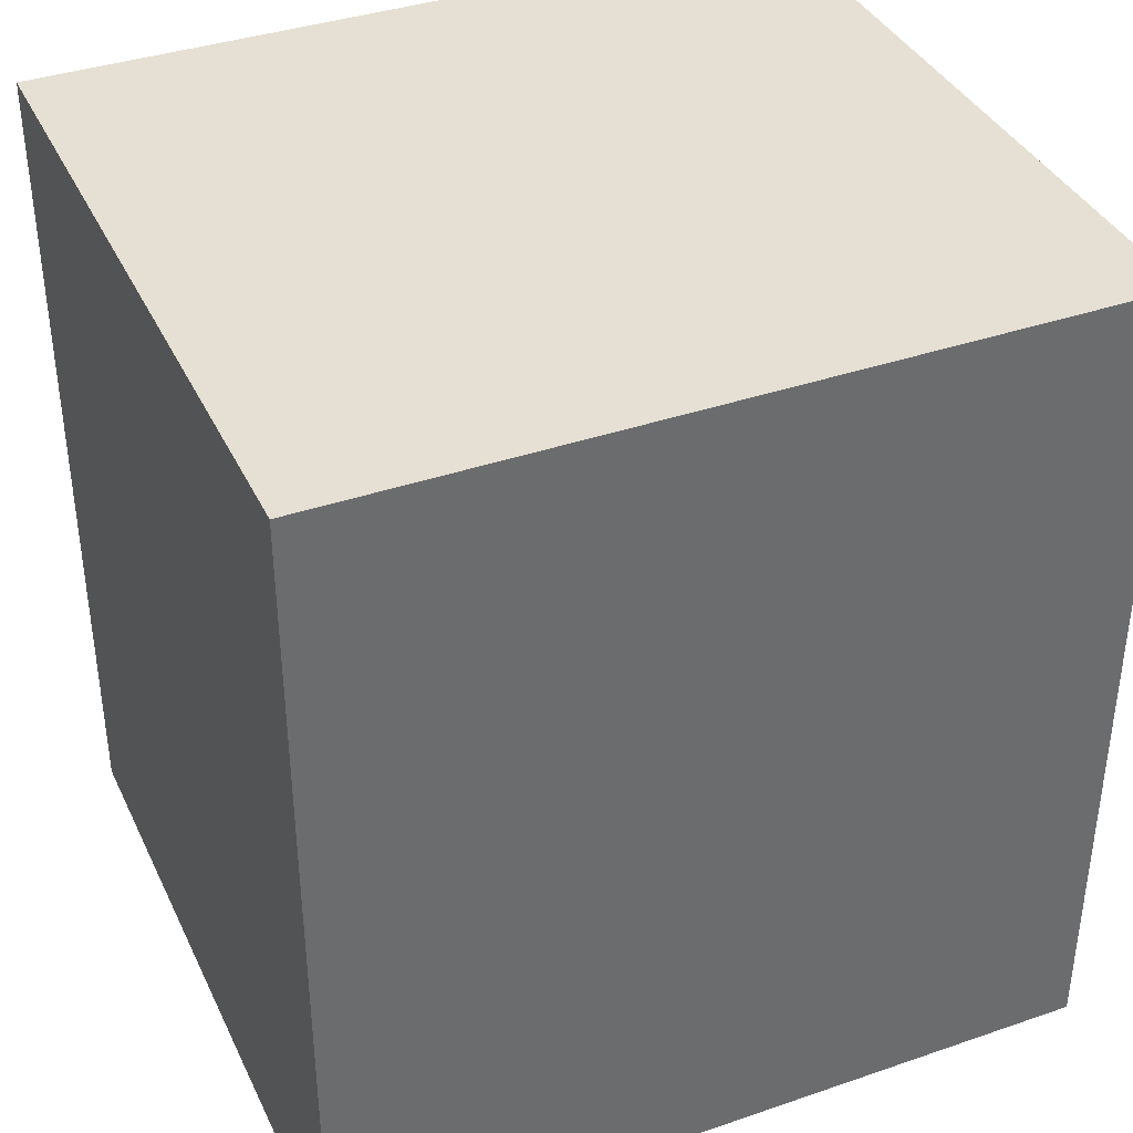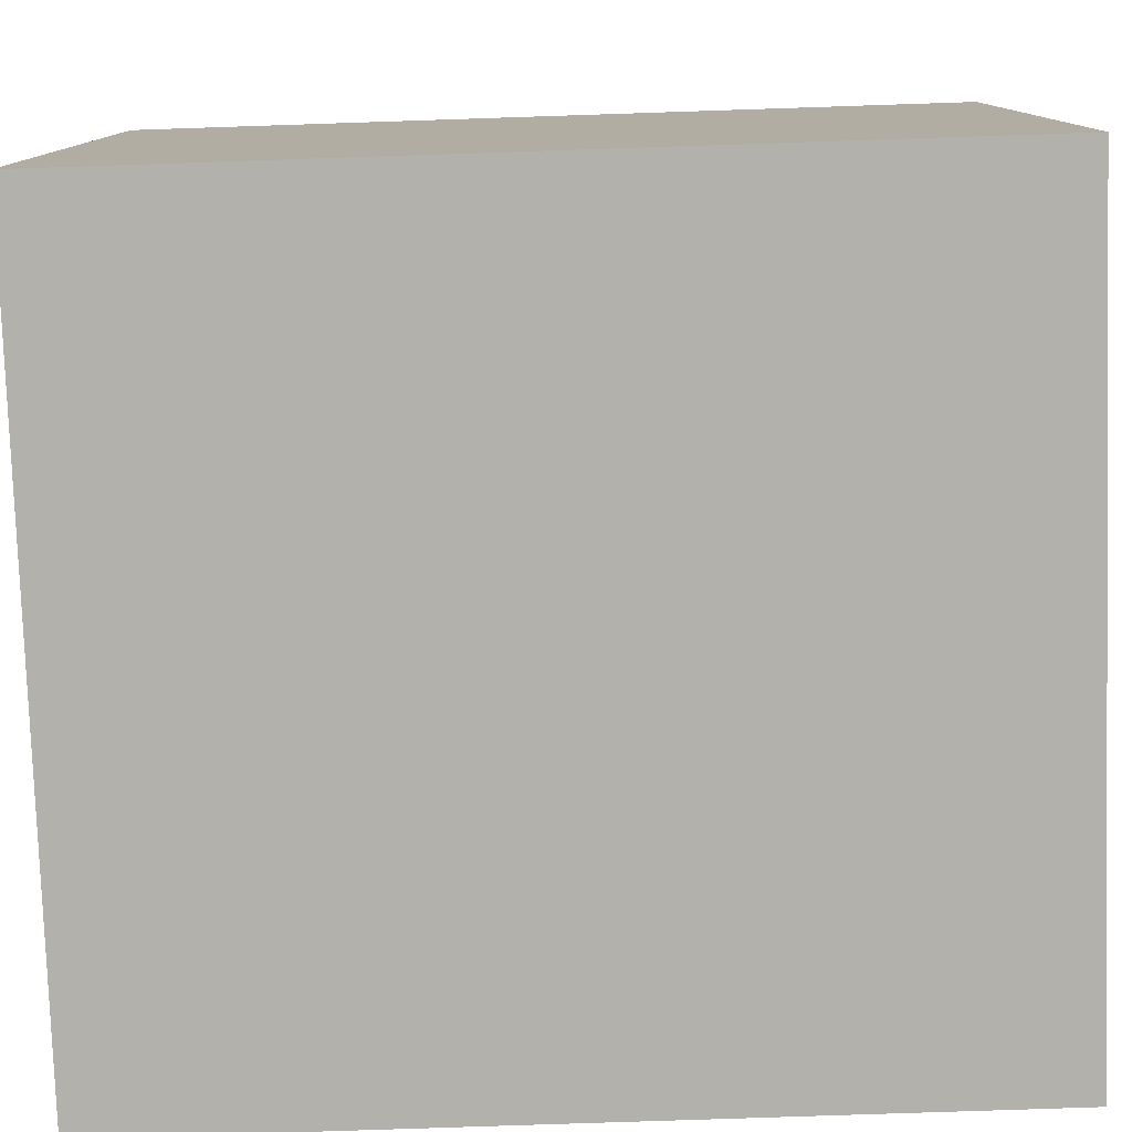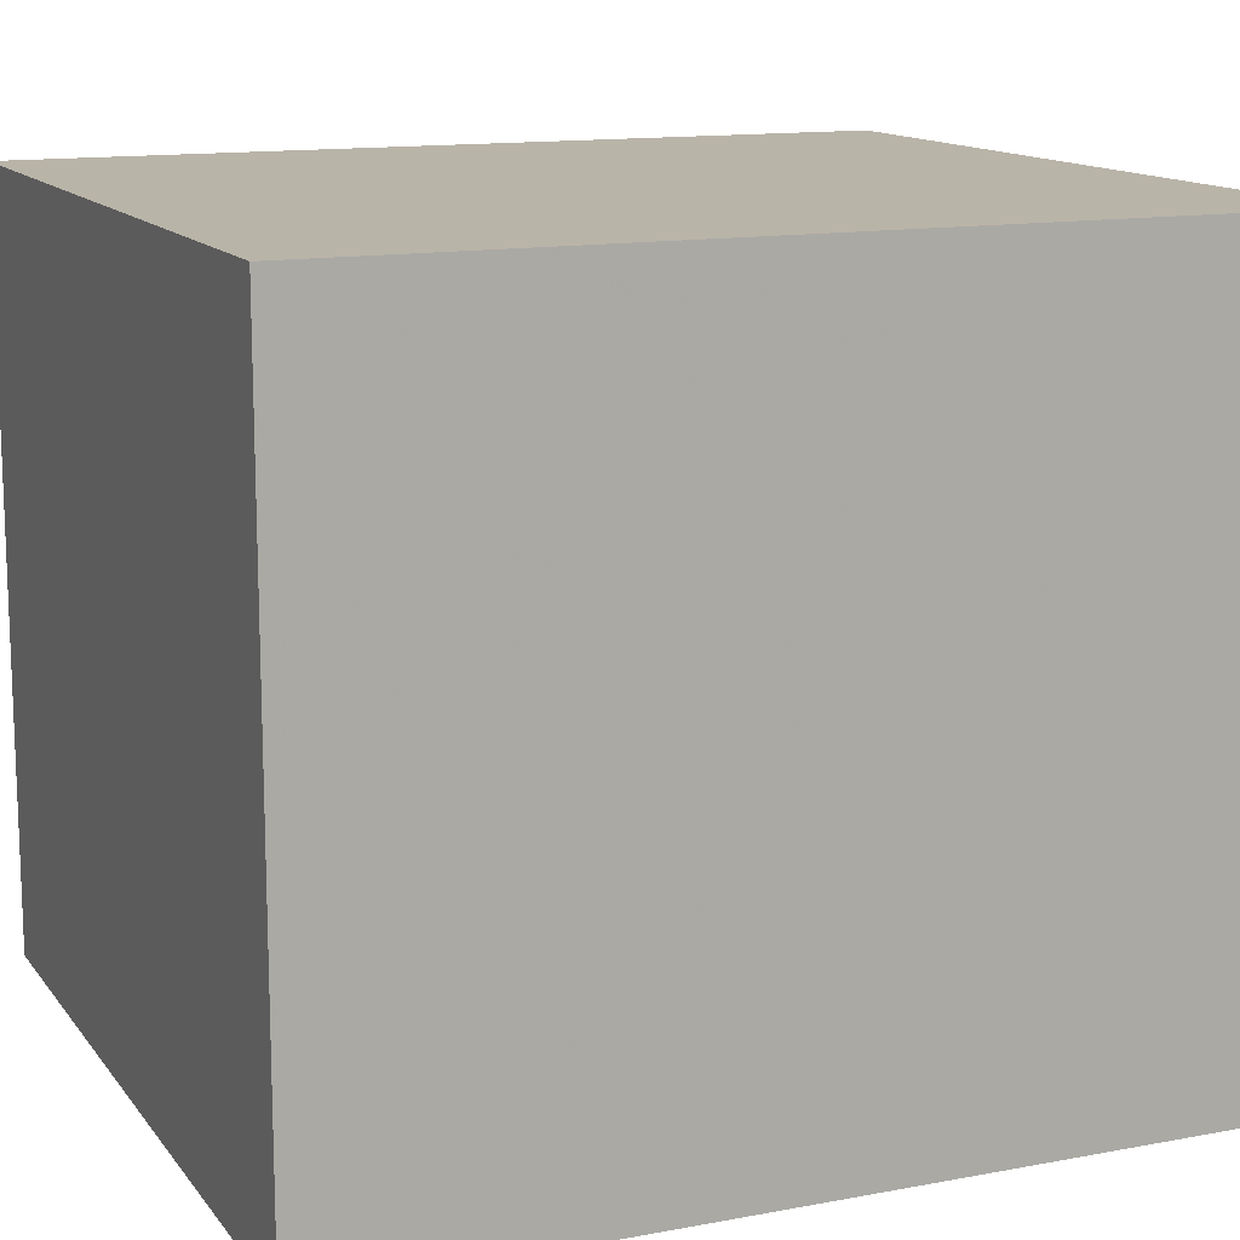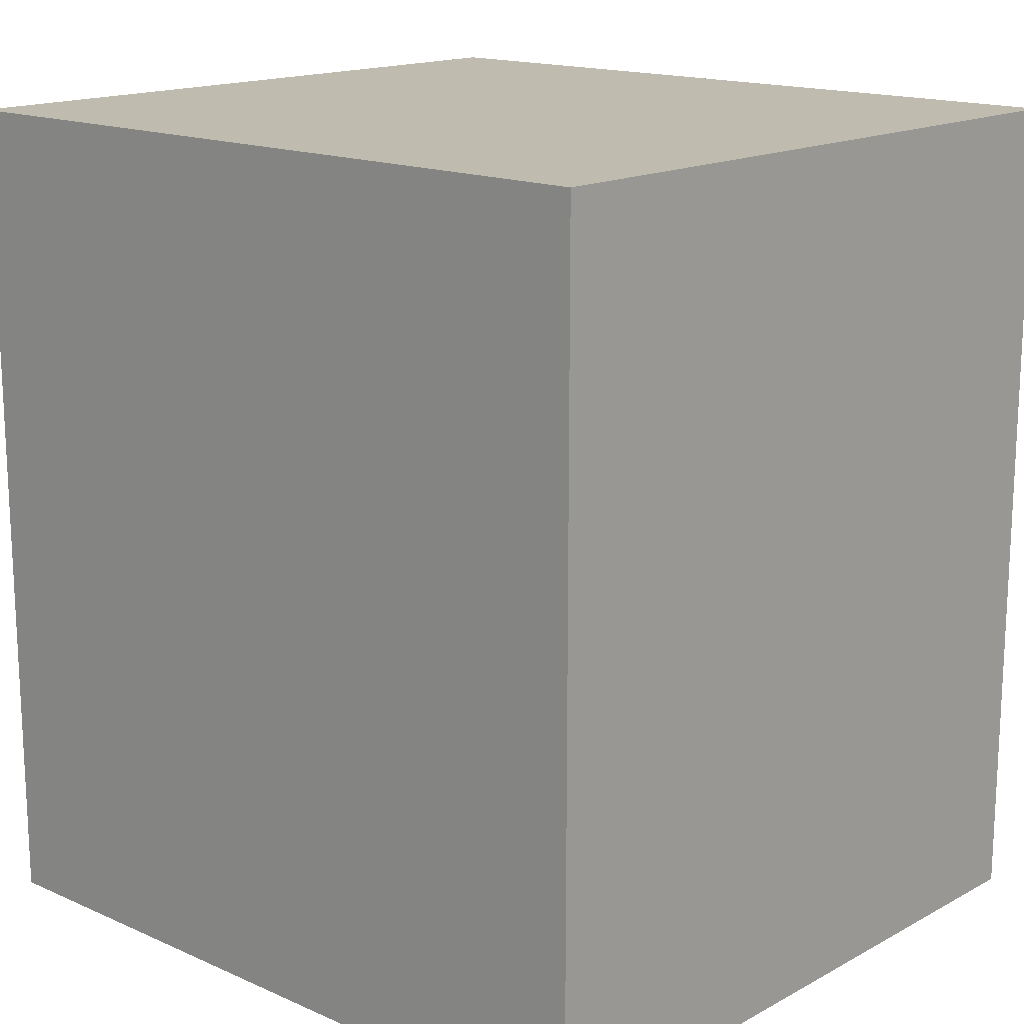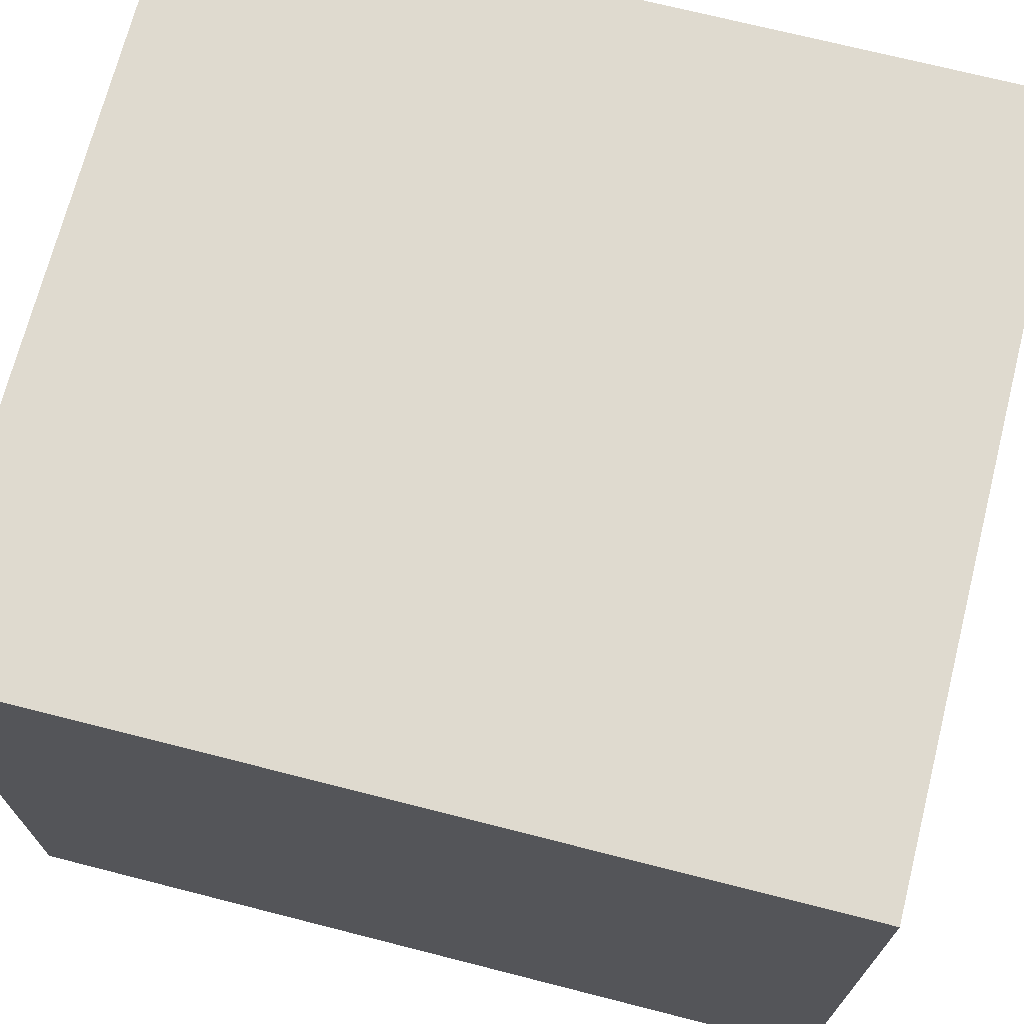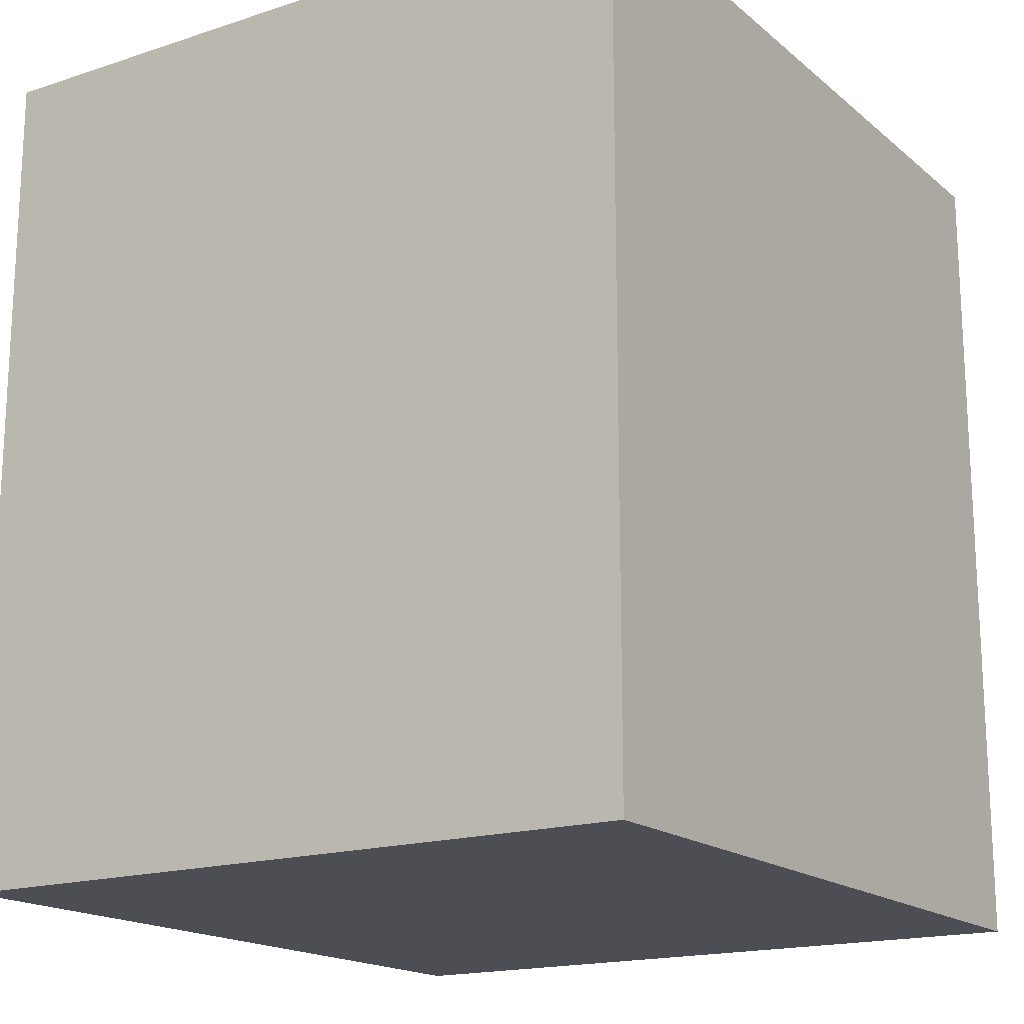
<metadata>
{"format":"obj","ext":"obj","renderer":"f3d","projection":"perspective","resolution":1024,"background":"white","views":[{"elev":38.1,"azim":156.5,"up":"+Y"},{"elev":-79.1,"azim":91.9,"up":"+Z"},{"elev":13.3,"azim":-113.1,"up":"+Z"},{"elev":16.0,"azim":42.2,"up":"+Y"},{"elev":70.7,"azim":104.3,"up":"+Z"},{"elev":-17.4,"azim":122.9,"up":"+Y"}]}
</metadata>
<code>
v -2.067 -1.658 -1.33
v -2.067 -1.658 -0.7419
v -2.067 -0.9645 -1.33
v -2.067 -0.9645 -0.7419
v -2.705 -1.658 -1.33
v -2.705 -1.658 -0.7419
v -2.705 -0.9645 -1.33
v -2.705 -0.9645 -0.7419
f 6 5 1
f 1 2 6
f 8 7 3
f 3 4 8
f 6 5 7
f 7 8 6
f 5 1 3
f 3 7 5
f 1 2 4
f 4 3 1
f 2 6 8
f 8 4 2

</code>
